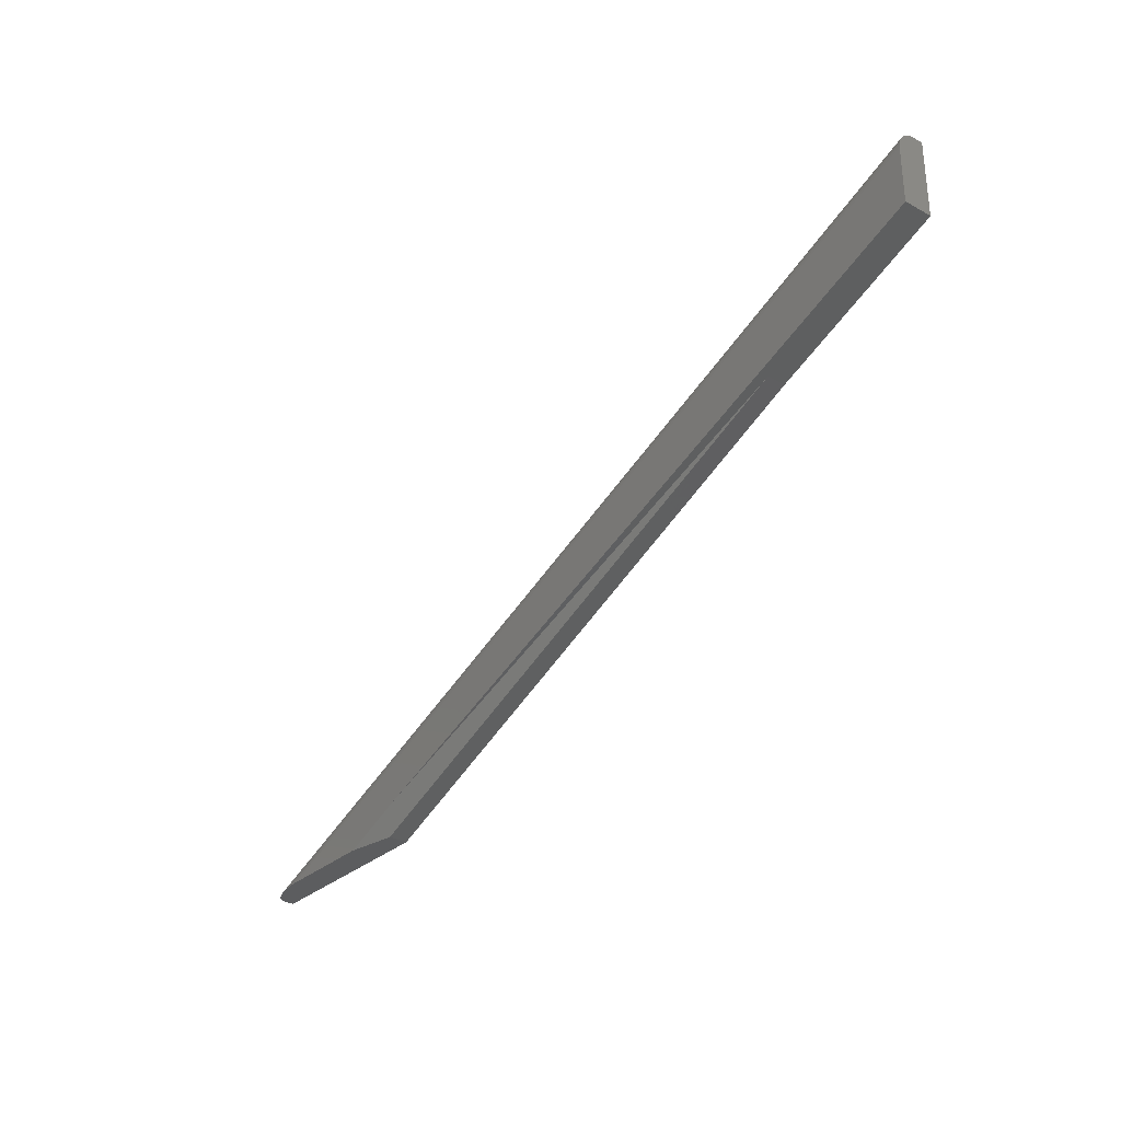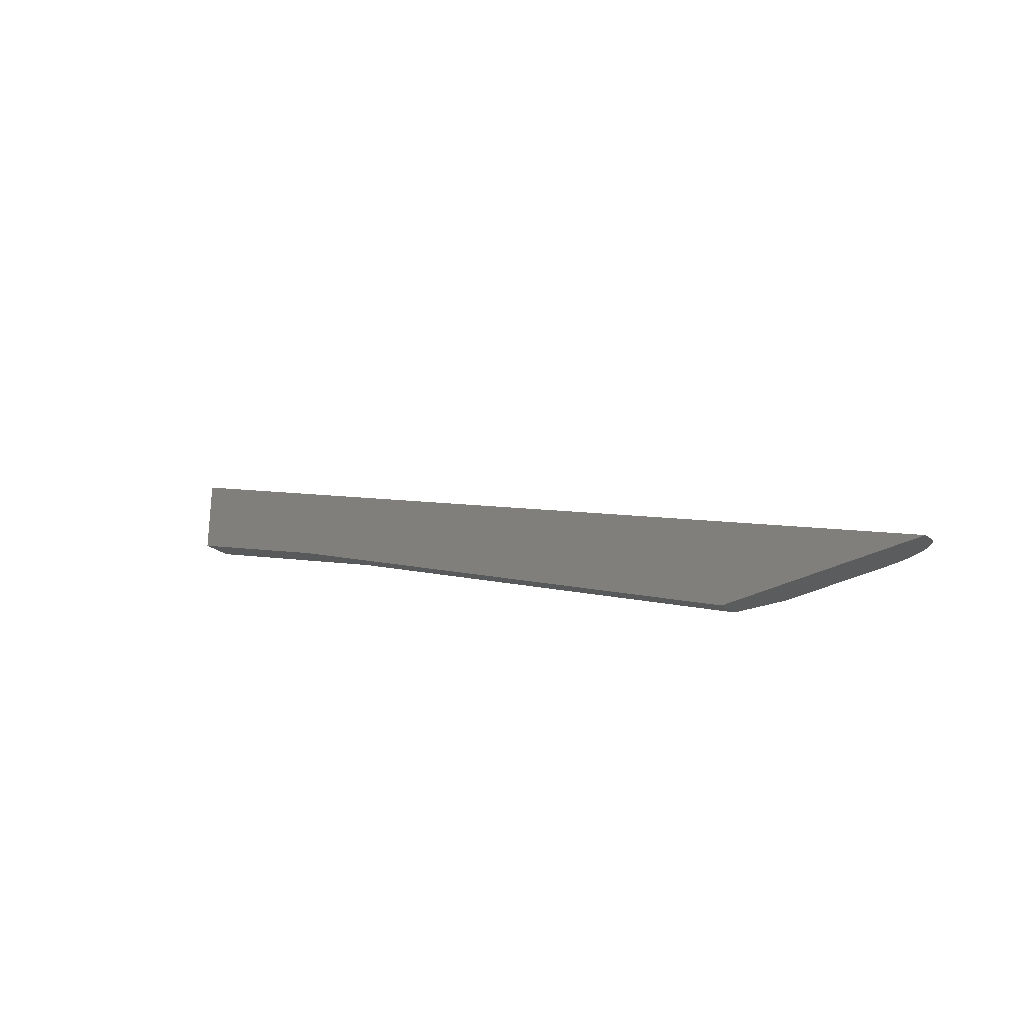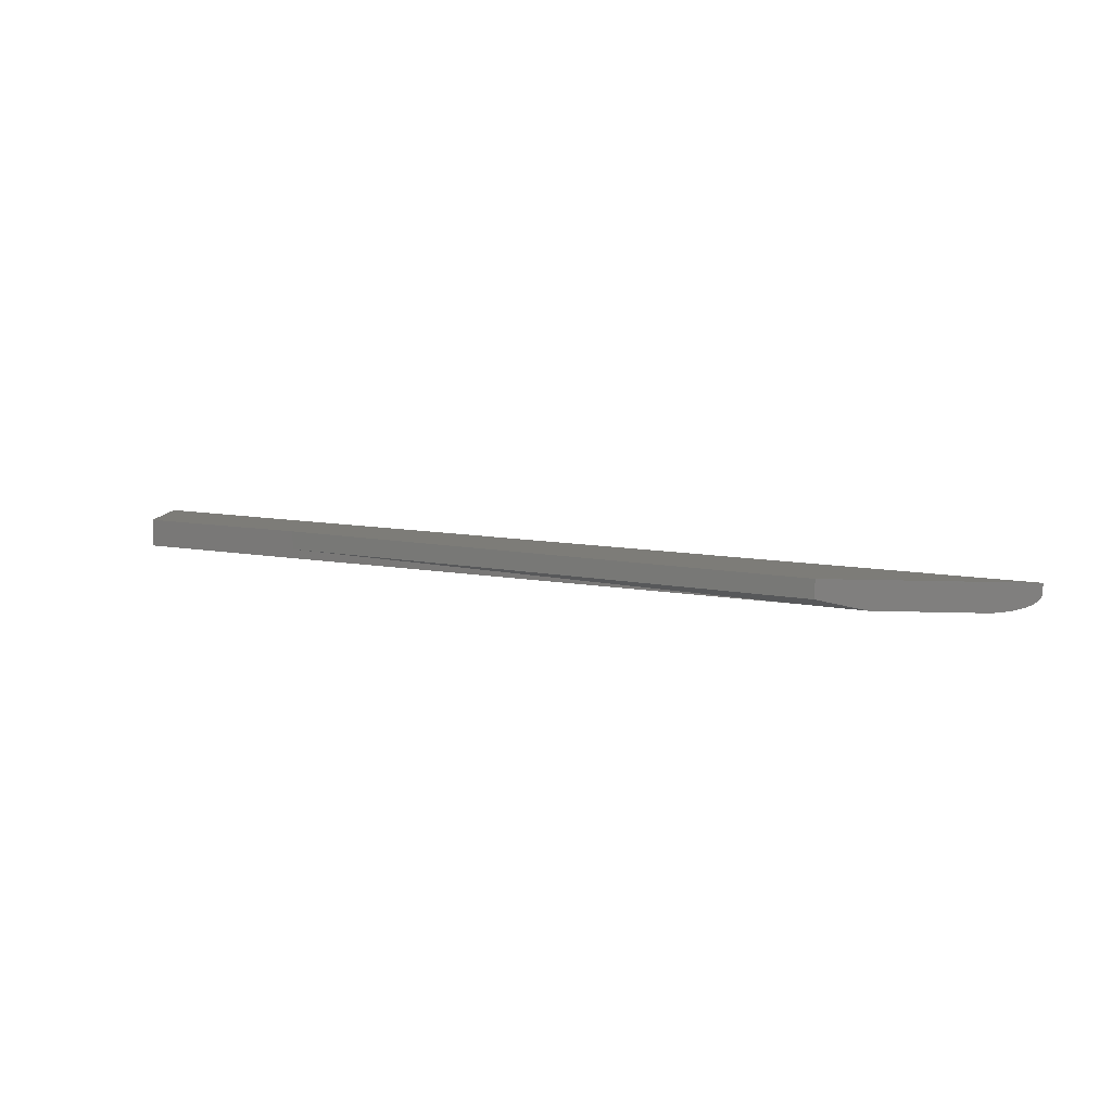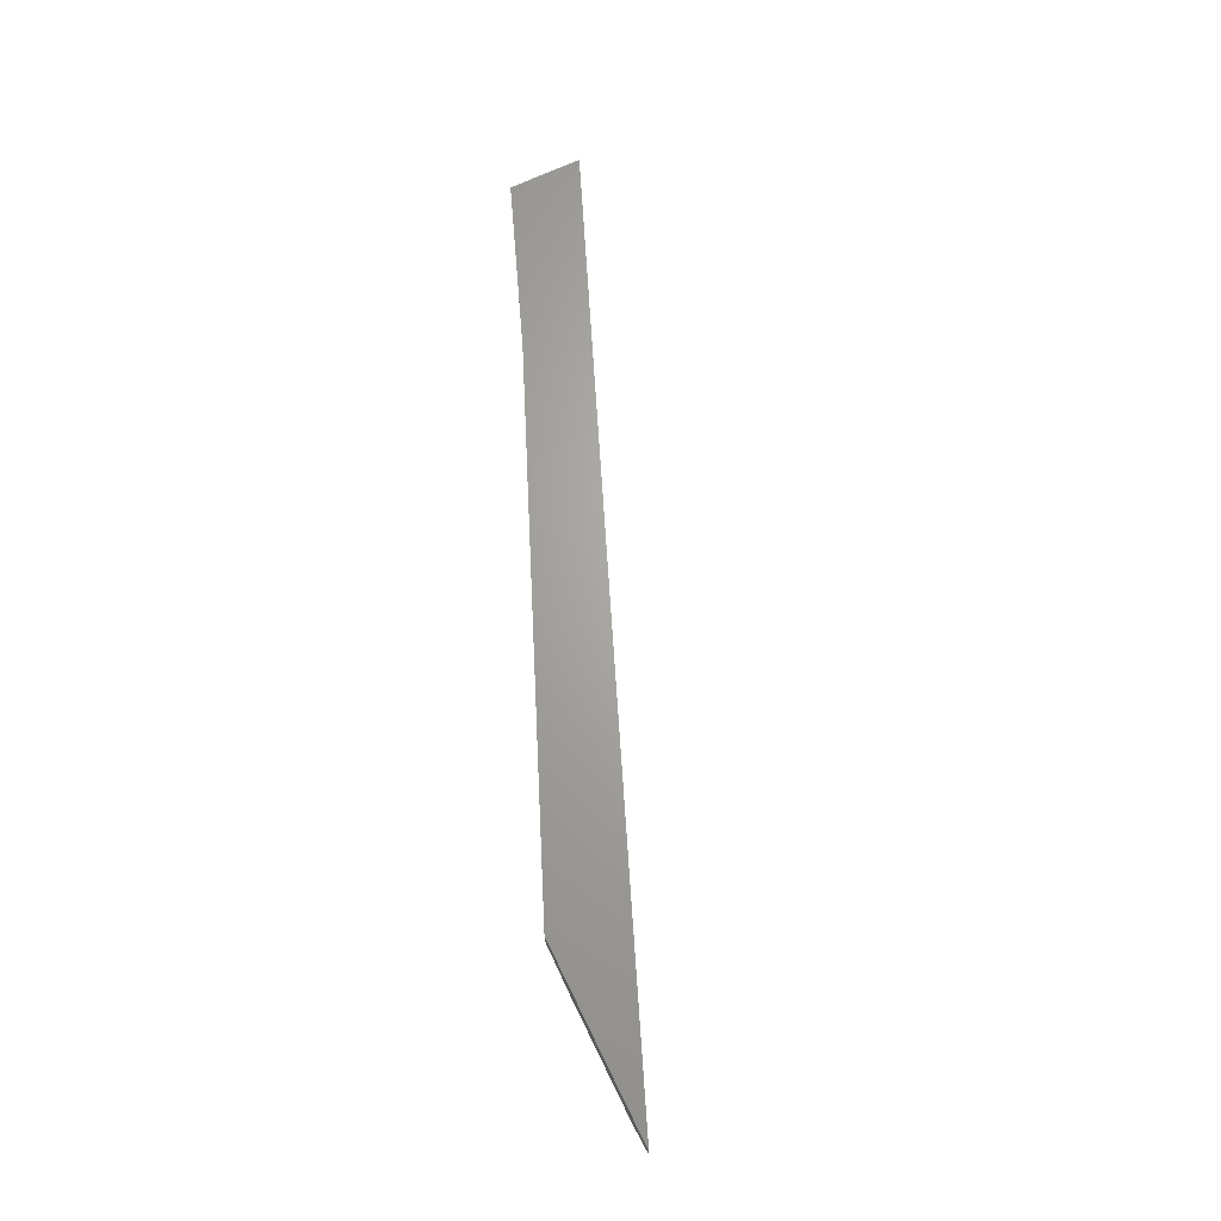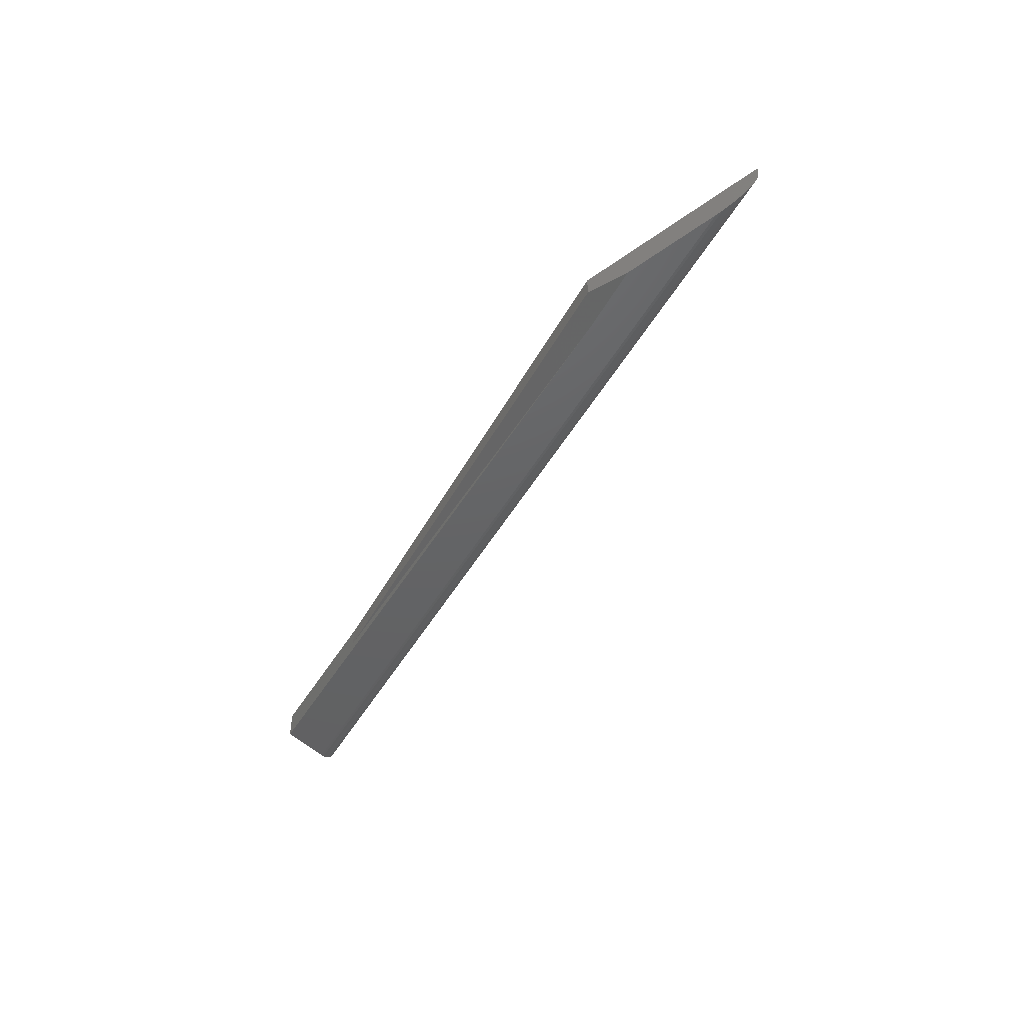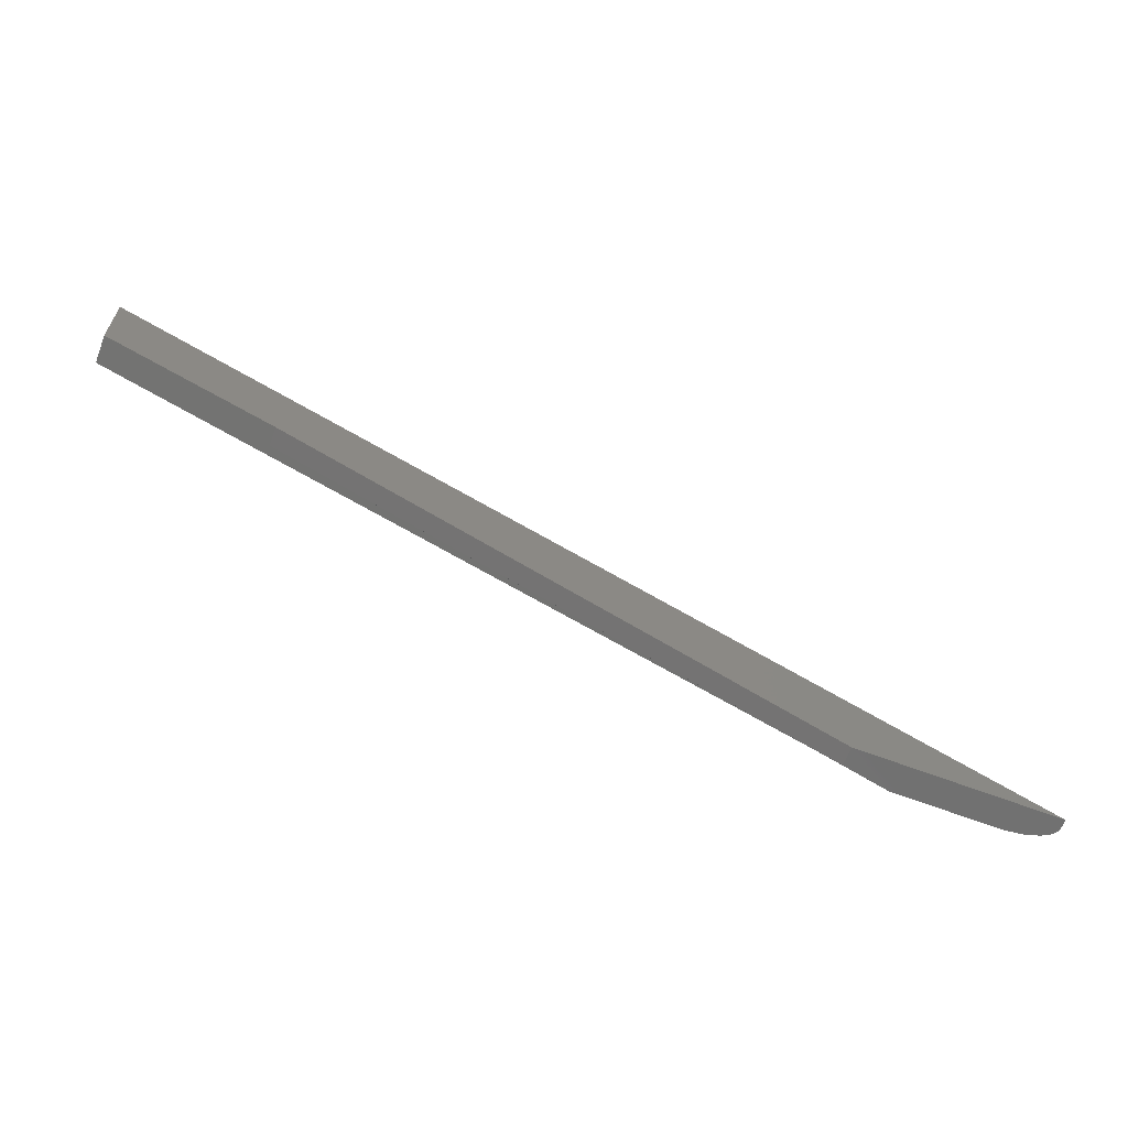
<metadata>
{"format":"stl","ext":"stl","renderer":"f3d","projection":"perspective","resolution":1024,"background":"white","views":[{"elev":-30.8,"azim":51.7,"up":"+Z"},{"elev":-28.1,"azim":-138.8,"up":"+Z"},{"elev":9.4,"azim":-174.1,"up":"+Y"},{"elev":66.5,"azim":-116.0,"up":"+Y"},{"elev":-45.1,"azim":-139.9,"up":"+Y"},{"elev":-63.3,"azim":158.8,"up":"+Z"}]}
</metadata>
<code>
# stl→obj: 31 verts, 58 faces
v 0.75 -0.02344 0.2447
v 0.75 -0.02344 0.291
v 0.1795 -0.02344 0.02288
v 0.04114 -0.02344 -2.519e-18
v 0.1261 -0.02344 -7.723e-18
v 0.00359 -0.0142 -2.198e-19
v 0.02248 -0.02174 -1.377e-18
v 0.01139 -0.01861 -6.977e-19
v 0.007035 -0.01655 -4.308e-19
v 0.0003683 -0.009898 -2.255e-20
v 0.002316 -0.01298 -1.418e-19
v 0.001225 -0.0116 -7.504e-20
v 0.1658 0 -1.015e-17
v 0.1658 -0.01562 -1.015e-17
v 0.03468 -0.02324 -2.124e-18
v 0 0 0
v 0 -0.007812 0
v 0.75 -0.007812 0.3079
v 0.75 0 0.3079
v 0.75 -0.01879 0.303
v 0.75 -0.01477 0.3061
v 0.75 -0.0169 0.3047
v 0.75 -0.02324 0.2937
v 0.75 -0.02171 0.2987
v 0.75 -0.02267 0.2962
v 0.75 -0.02041 0.301
v 0.75 -0.01005 0.3077
v 0.75 -0.01247 0.3071
v 0.75 0 0.2447
v 0.6079 -0.01562 0.1895
v 0.6079 0 0.1895
f 1 2 3
f 3 2 4
f 3 4 5
f 6 7 8
f 6 8 9
f 10 6 11
f 10 11 12
f 13 14 5
f 13 5 4
f 13 4 15
f 13 15 16
f 15 7 6
f 15 6 10
f 15 10 17
f 15 17 16
f 18 19 17
f 17 19 16
f 20 21 22
f 23 24 25
f 19 21 20
f 19 20 26
f 19 26 24
f 19 24 23
f 19 23 2
f 21 19 18
f 21 18 27
f 21 27 28
f 1 29 2
f 2 29 19
f 4 23 15
f 4 2 23
f 12 11 6
f 28 6 21
f 21 6 9
f 21 9 22
f 22 9 8
f 22 8 20
f 26 20 8
f 8 7 26
f 26 7 24
f 25 24 7
f 7 15 25
f 25 15 23
f 18 17 27
f 27 17 10
f 27 10 28
f 28 10 12
f 28 12 6
f 14 13 30
f 30 13 31
f 31 29 30
f 30 29 1
f 30 1 3
f 30 3 14
f 3 5 14
f 29 31 19
f 19 31 13
f 19 13 16

</code>
